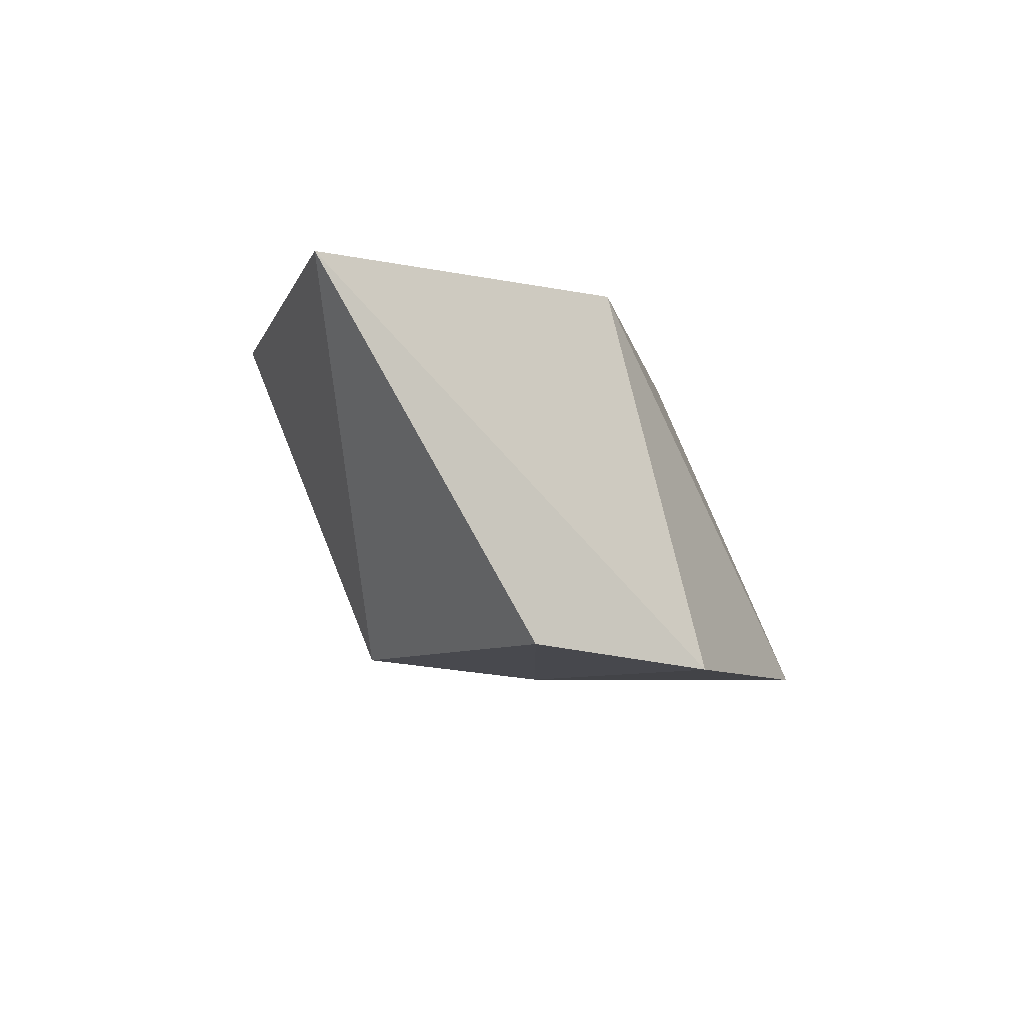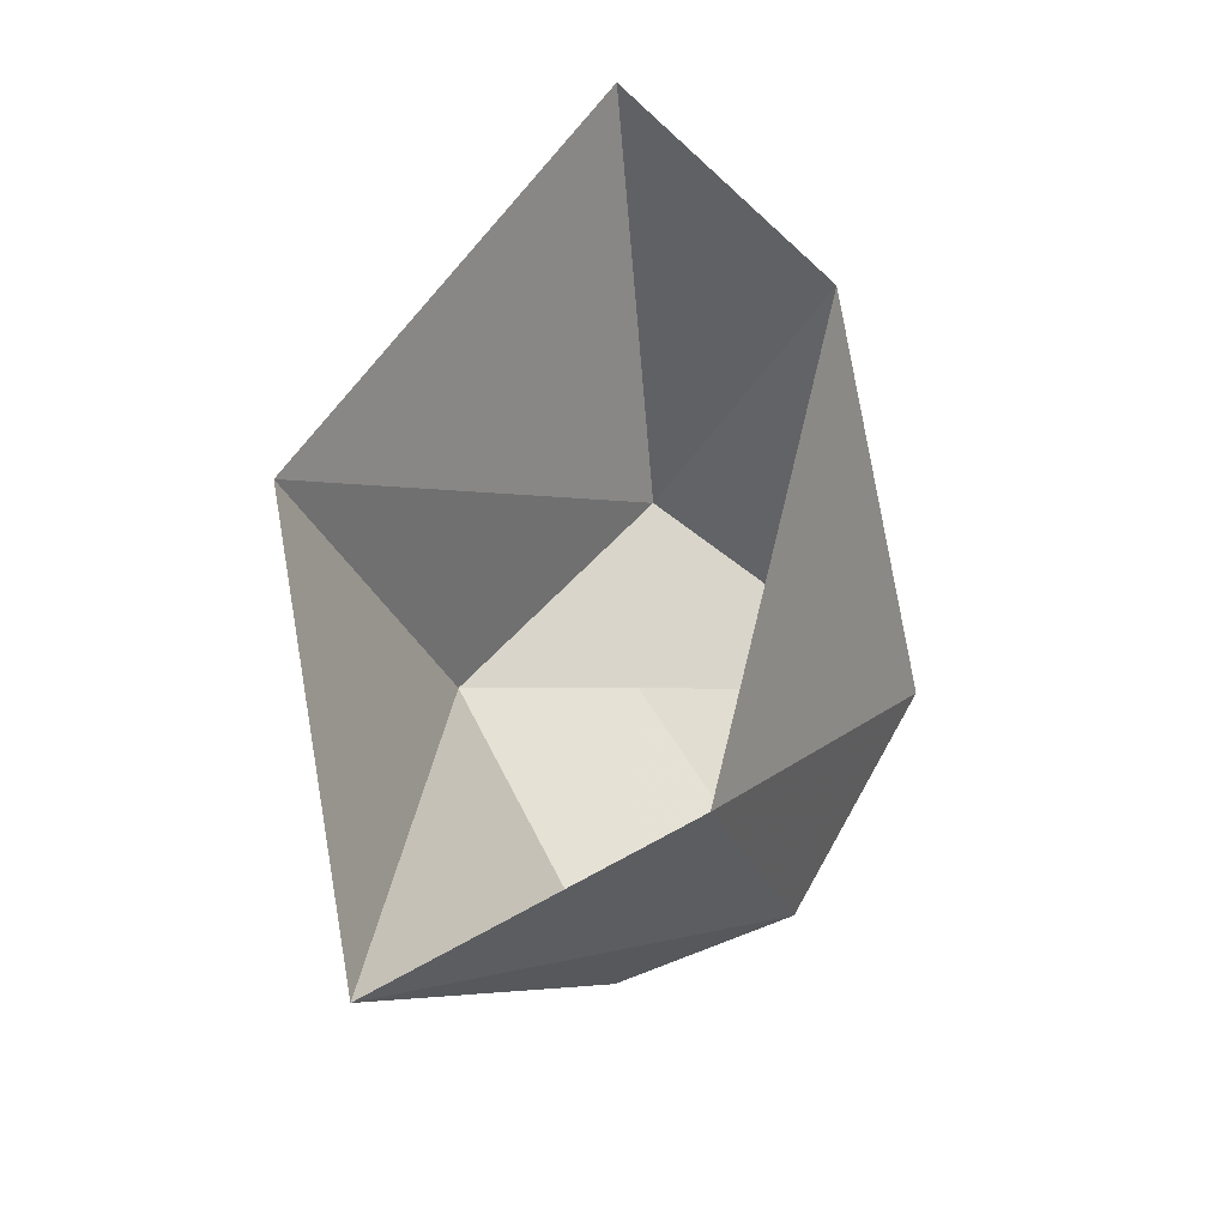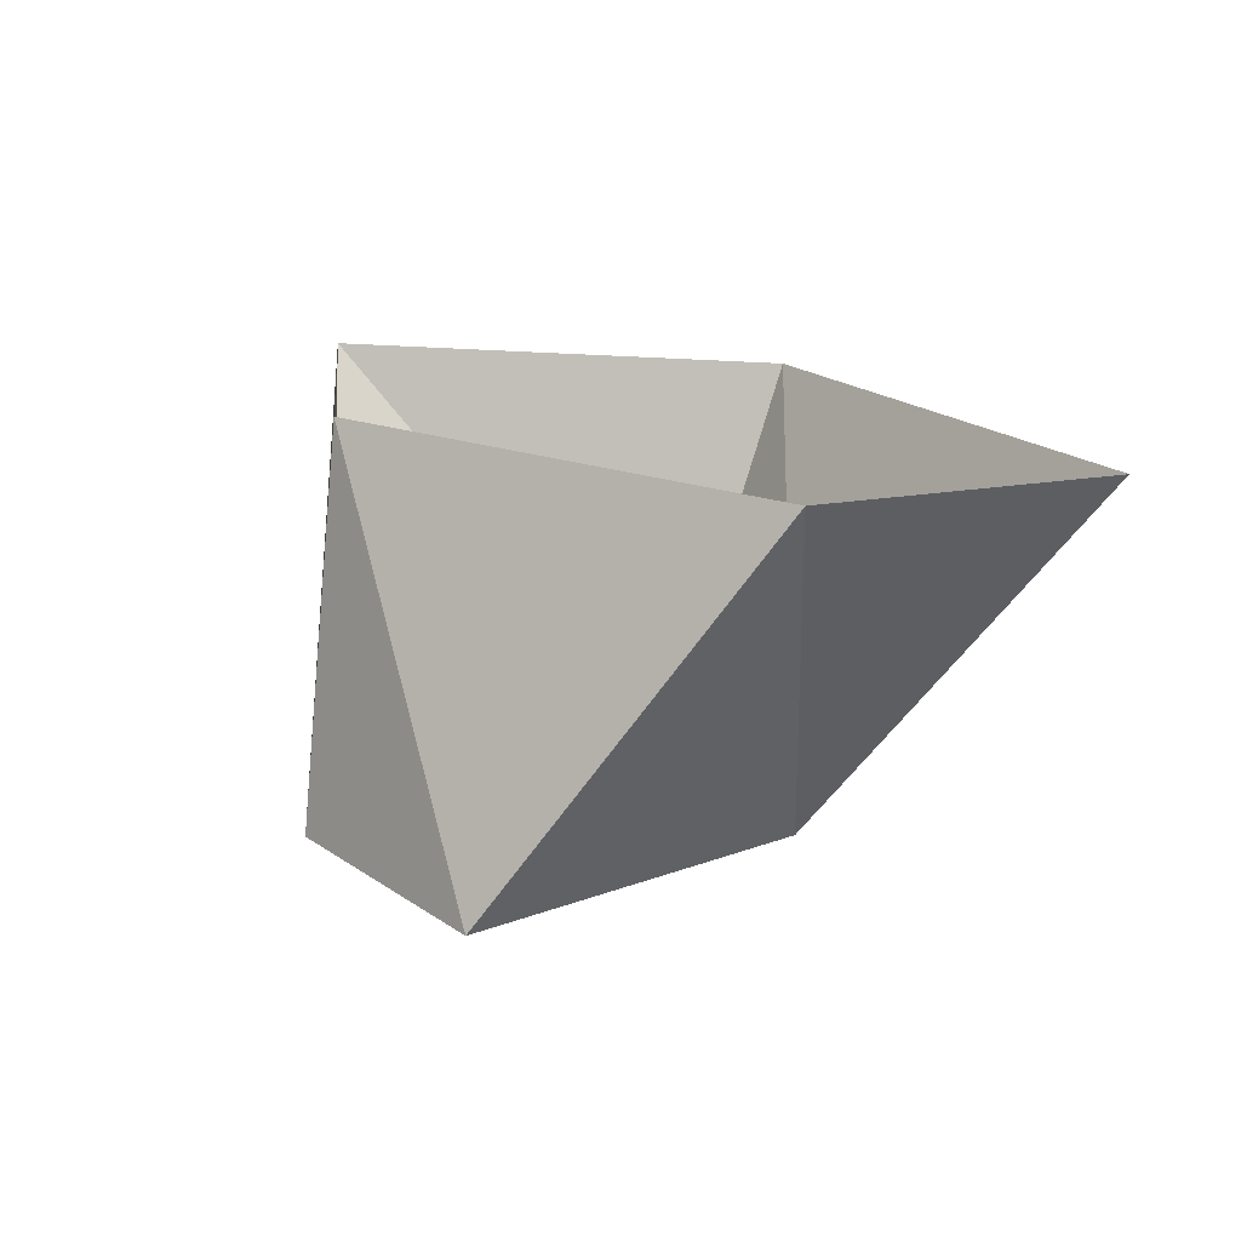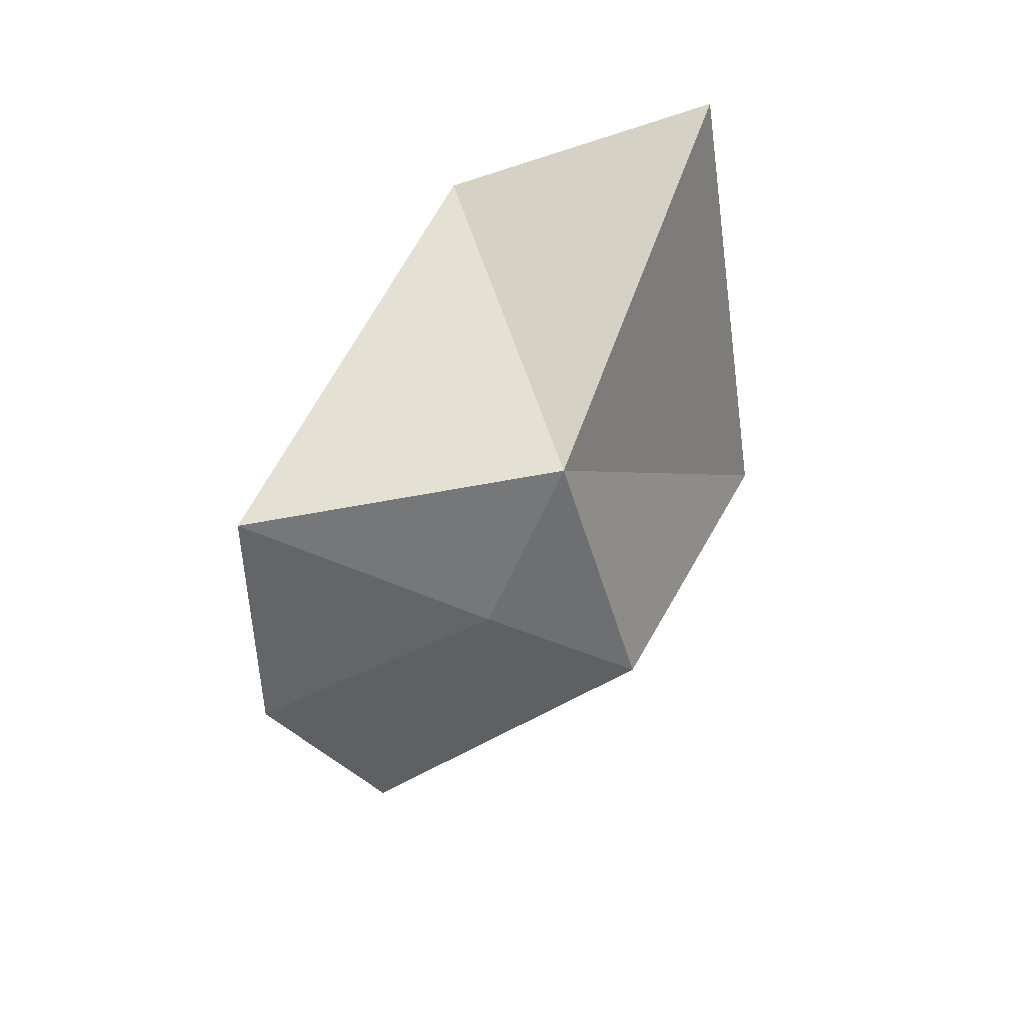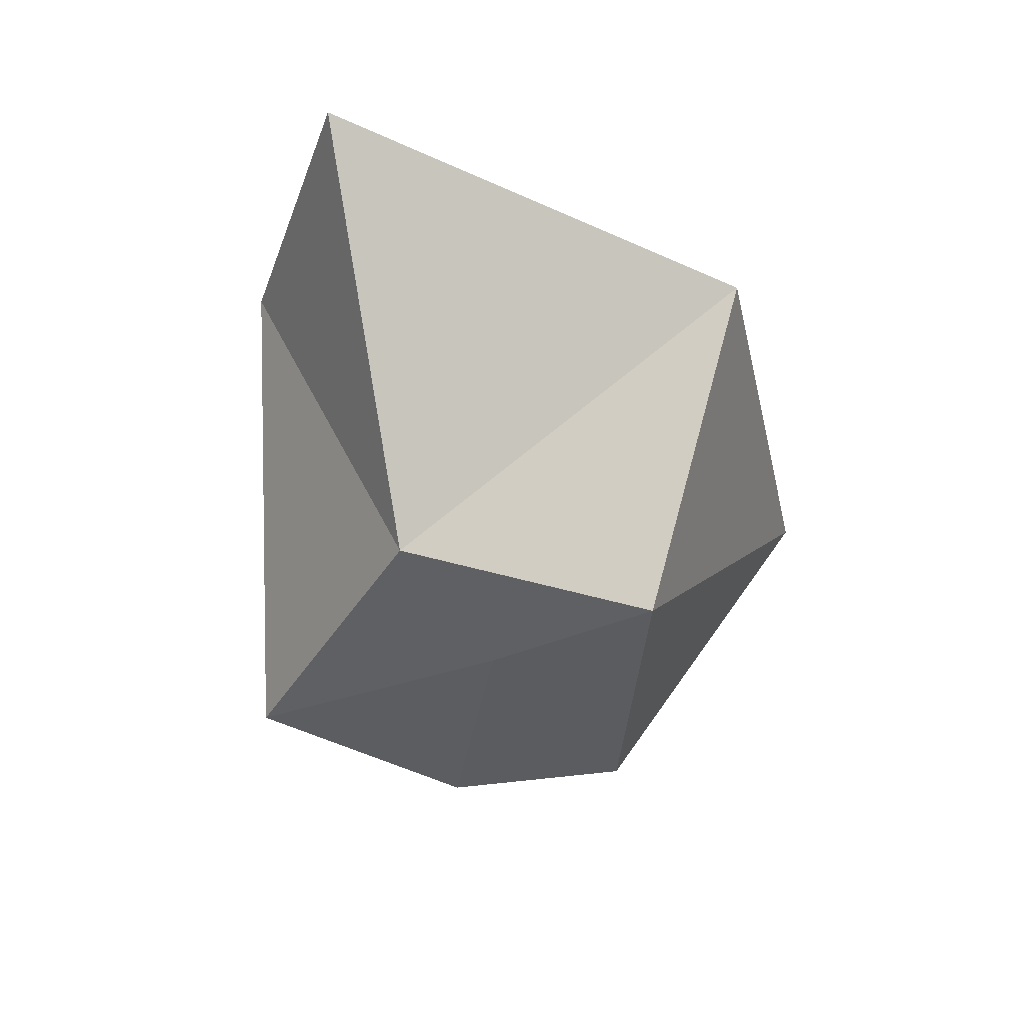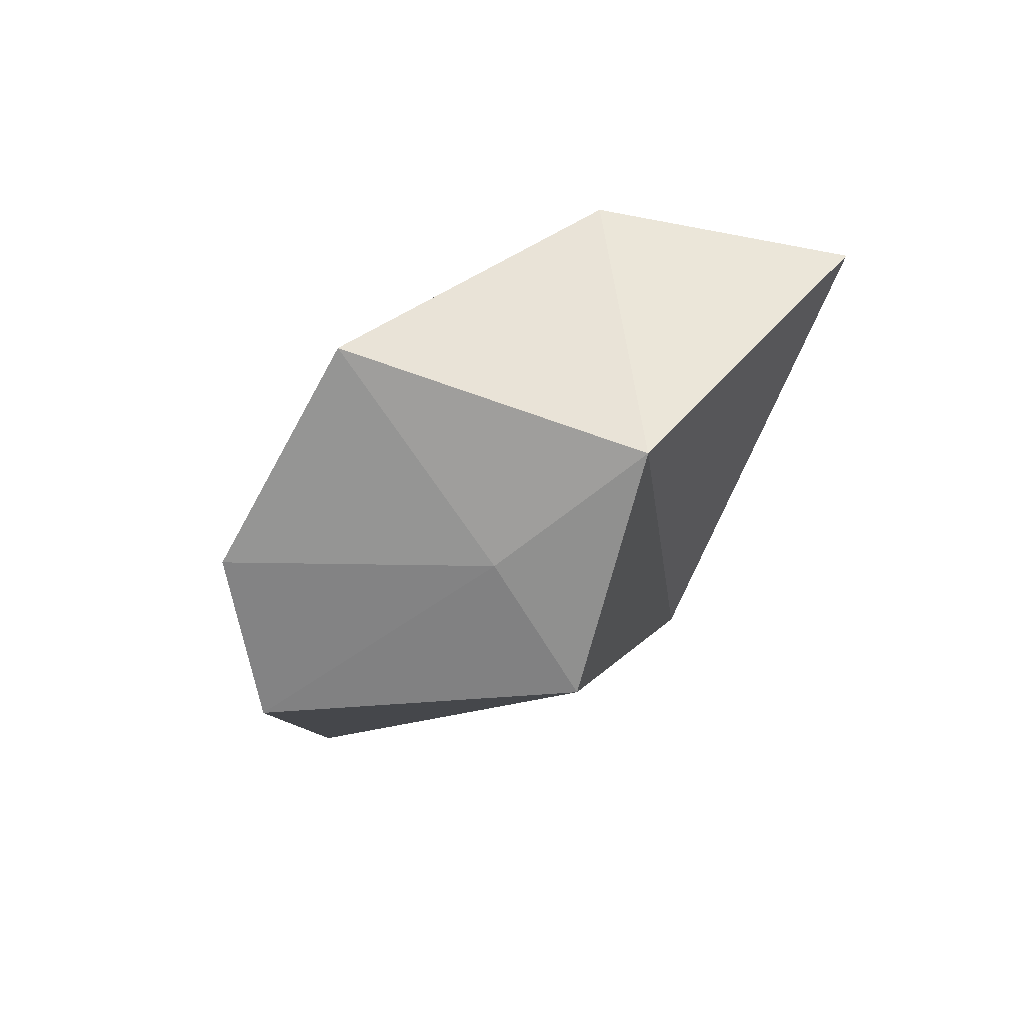
<metadata>
{"format":"obj","ext":"obj","renderer":"f3d","projection":"perspective","resolution":1024,"background":"white","views":[{"elev":-7.4,"azim":99.9,"up":"+Y"},{"elev":68.5,"azim":103.8,"up":"+Y"},{"elev":18.3,"azim":-143.3,"up":"+Y"},{"elev":-51.5,"azim":-104.0,"up":"+Y"},{"elev":-37.2,"azim":-52.7,"up":"+Y"},{"elev":-67.4,"azim":-134.4,"up":"+Y"}]}
</metadata>
<code>
o object/tree_stump/18
v 2 -37 -31
v -20 0 -15
v 30 0 -15
v 27 -37 -24
v 8 -37 -4
v -11 -35 -1
v -36 0 9
v 10 0 28
v 13 -35 13
v 52 0 9
v 38 -35 -9
f 1 2 3
f 1 3 4
f 1 4 5
f 1 5 6
f 1 6 2
f 2 6 7
f 7 6 8
f 8 6 9
f 8 9 10
f 10 9 11
f 10 11 4
f 10 4 3
f 9 5 11
f 11 5 4
f 9 6 5

</code>
